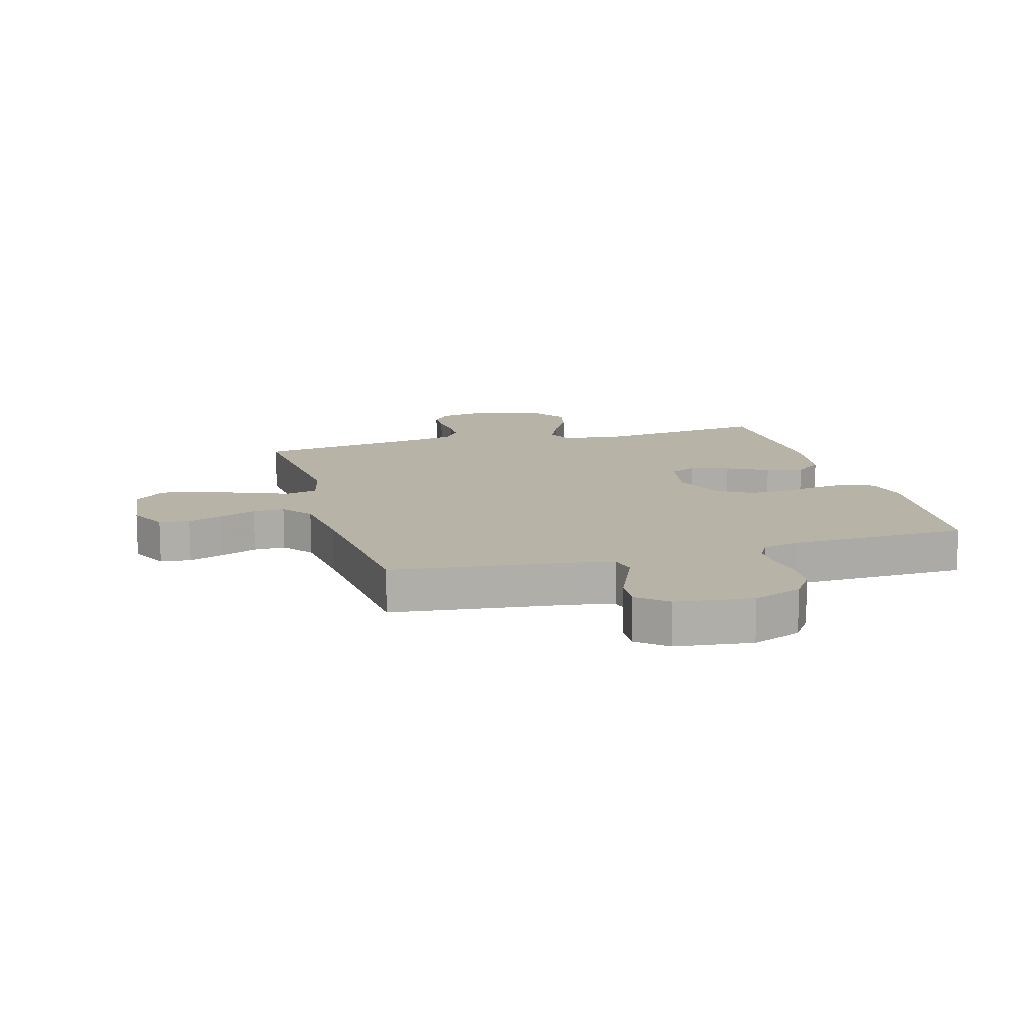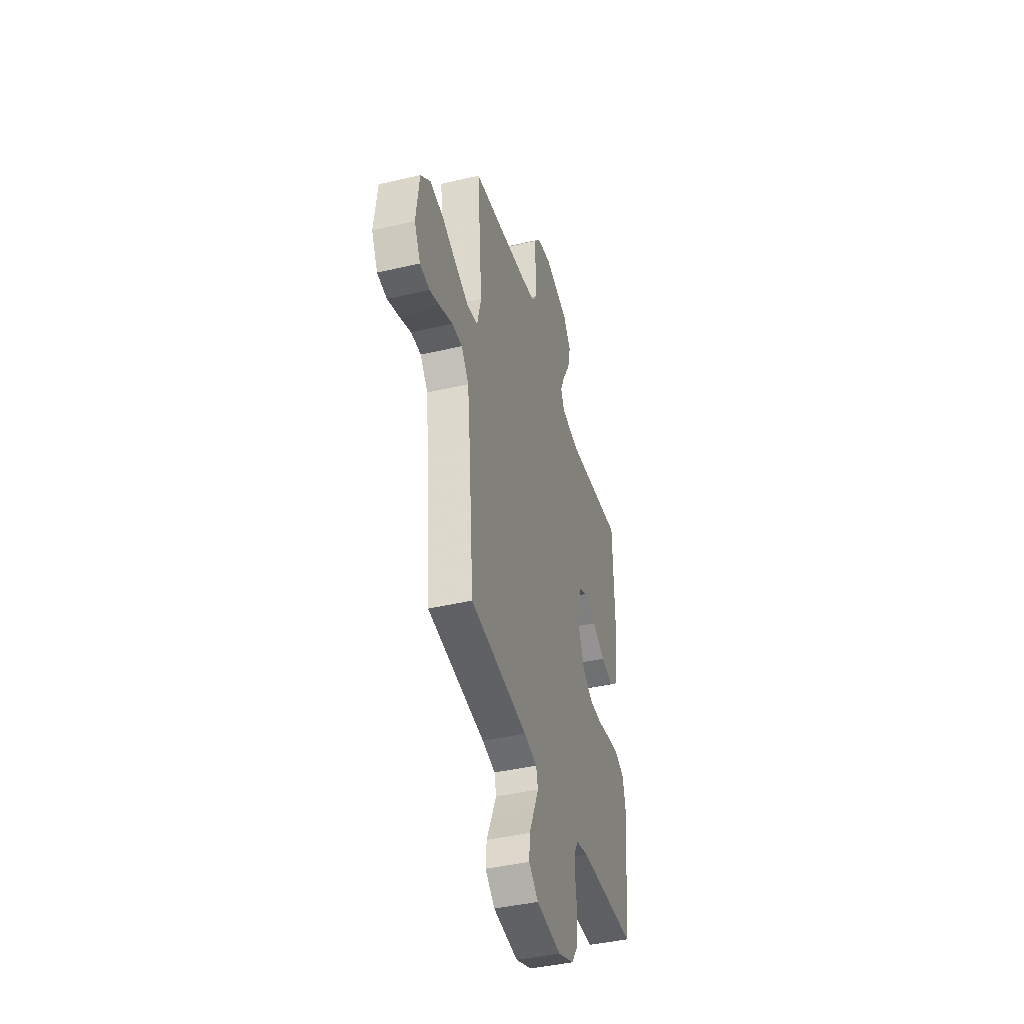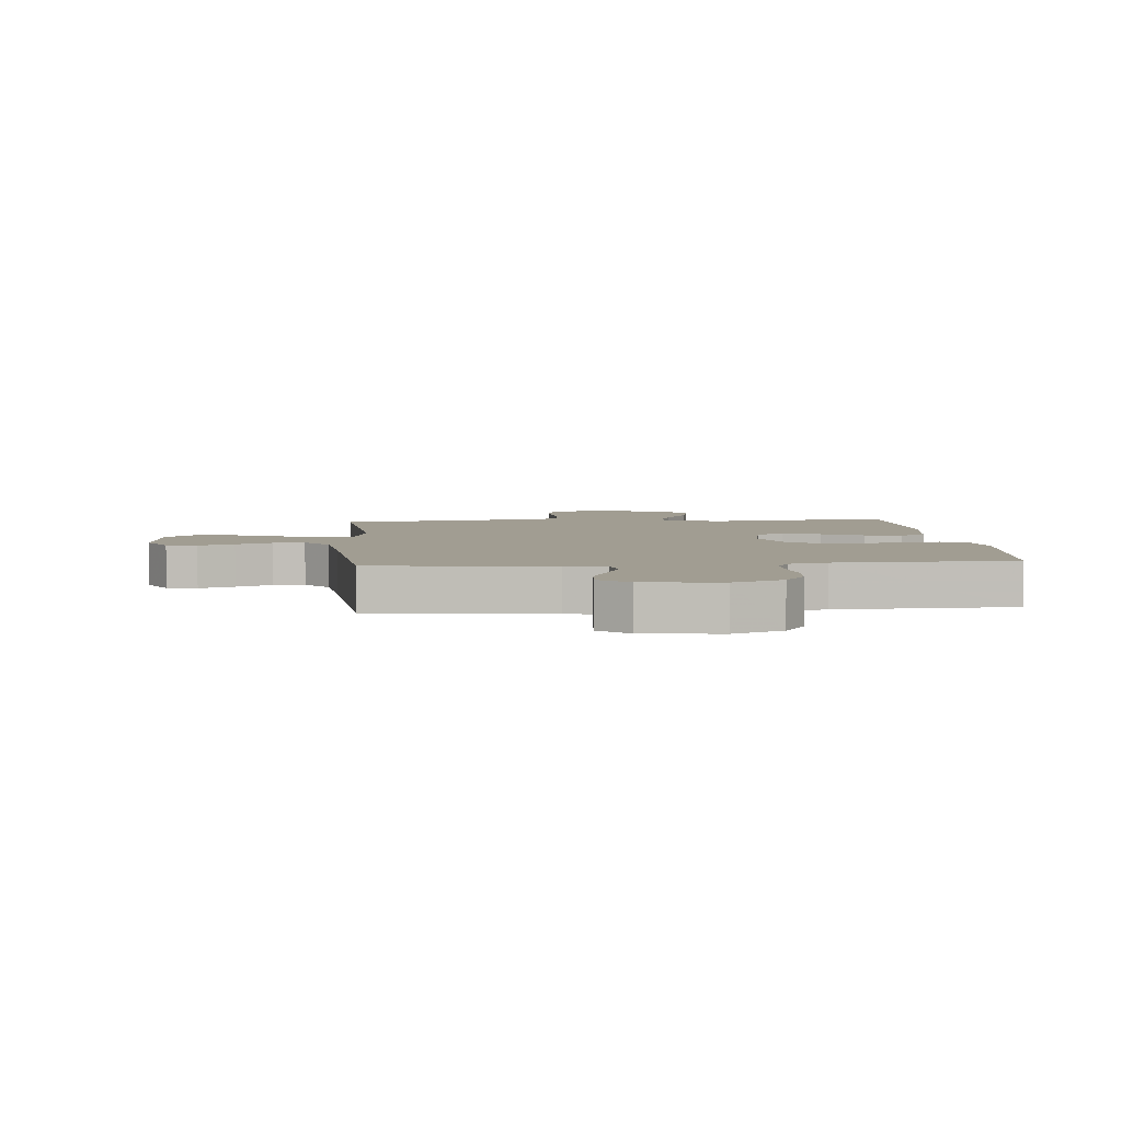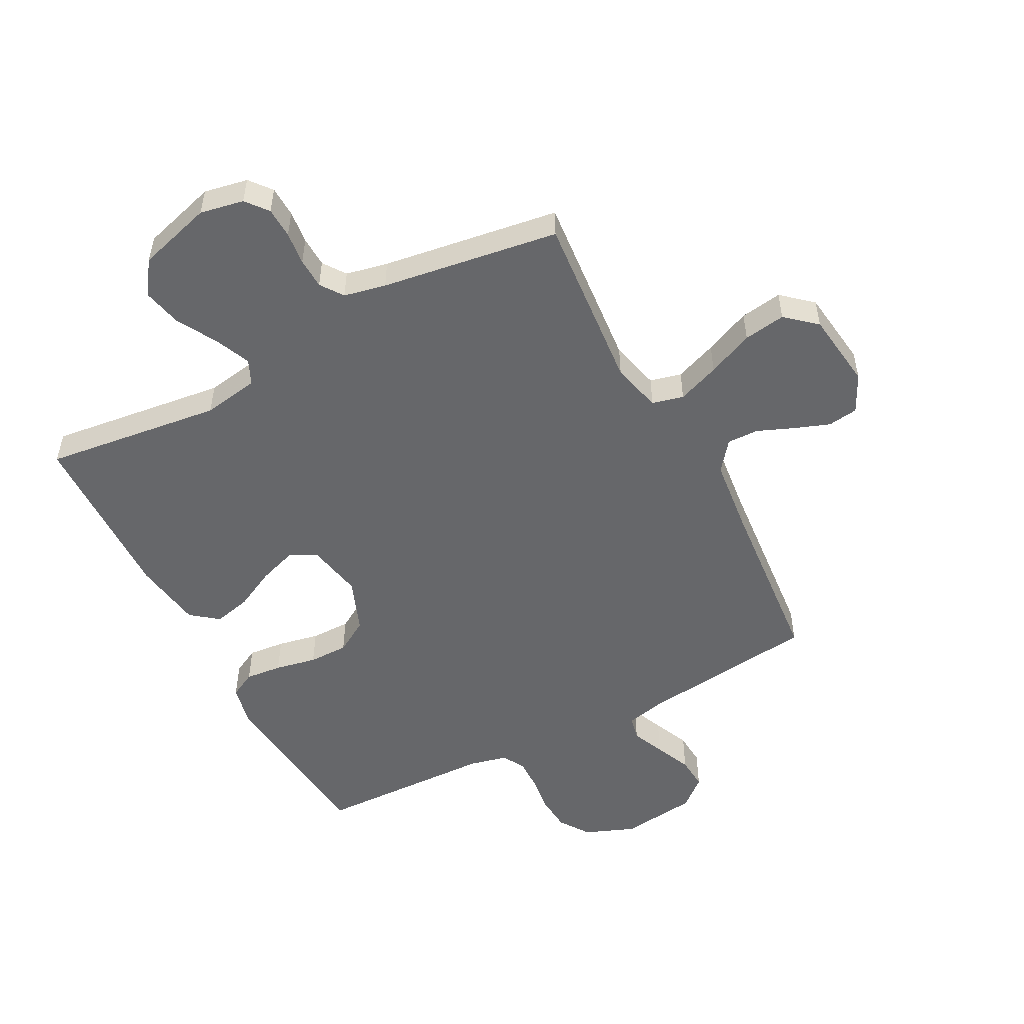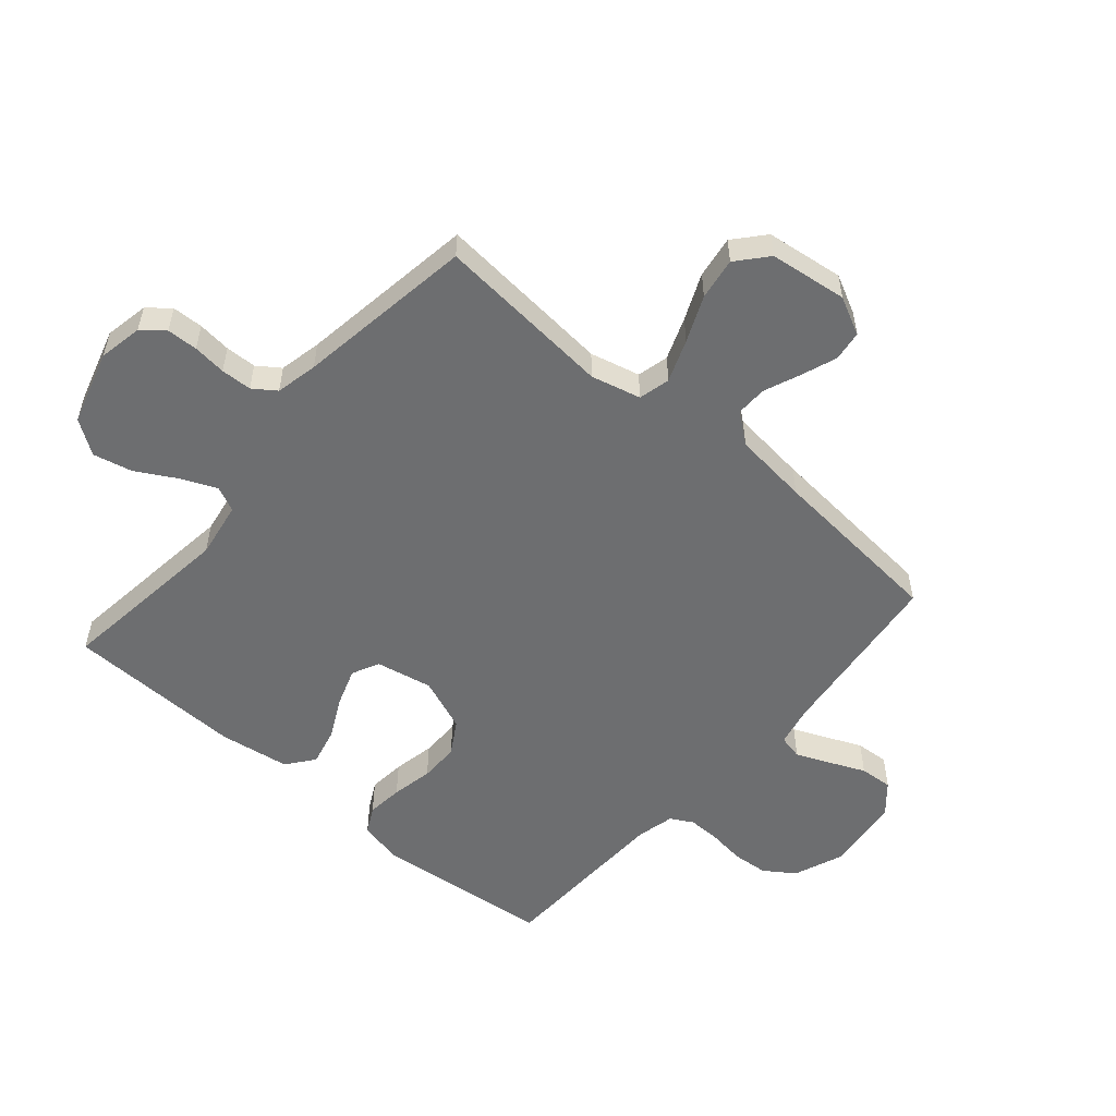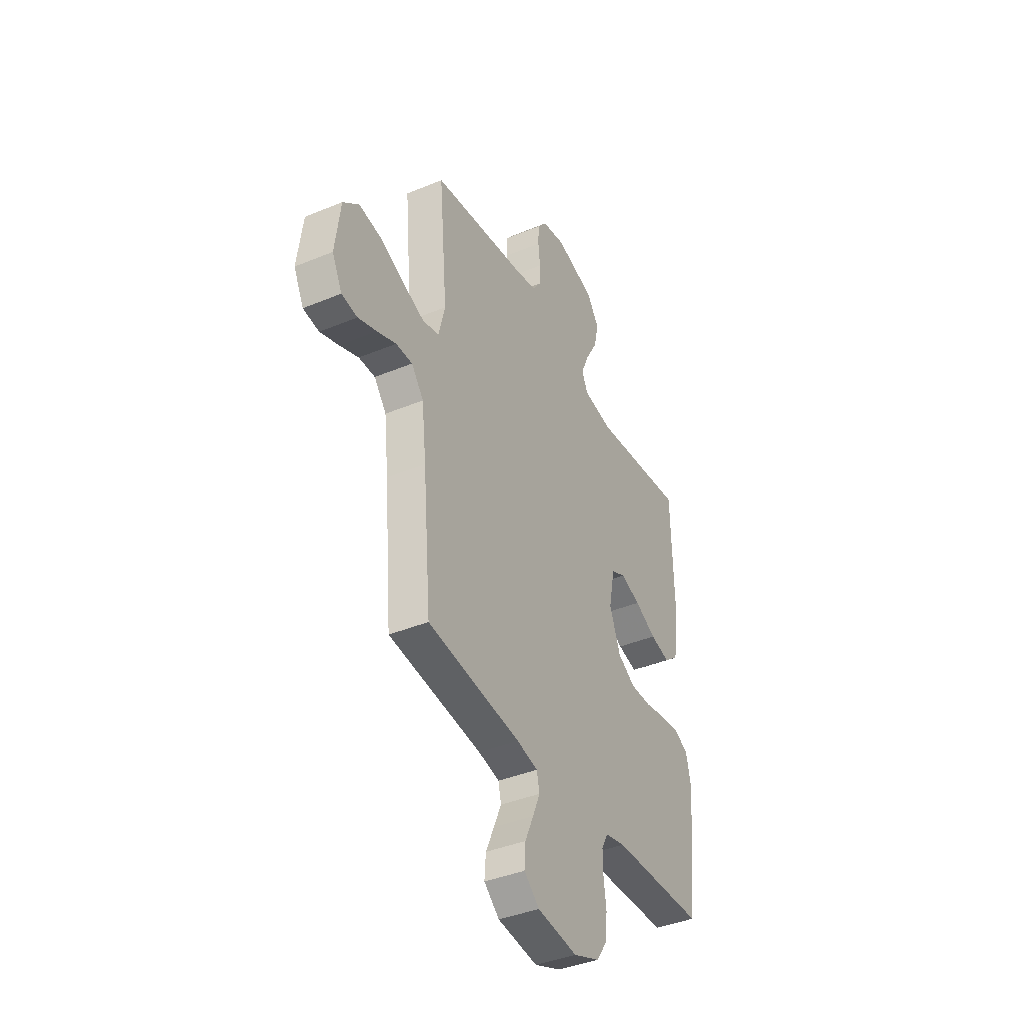
<metadata>
{"format":"obj","ext":"obj","renderer":"f3d","projection":"perspective","resolution":1024,"background":"white","views":[{"elev":12.8,"azim":164.1,"up":"+Y"},{"elev":-42.1,"azim":105.7,"up":"+Z"},{"elev":4.6,"azim":174.6,"up":"+Y"},{"elev":-52.2,"azim":27.7,"up":"+Y"},{"elev":-54.3,"azim":49.2,"up":"+Y"},{"elev":-40.0,"azim":117.1,"up":"+Z"}]}
</metadata>
<code>
v 0.5 0.07 0.5
v 0.474 0.07 0.2
v 0.495 0.07 0.116
v 0.548 0.07 0.103
v 0.619 0.07 0.13
v 0.697 0.07 0.164
v 0.768 0.07 0.175
v 0.819 0.07 0.131
v 0.836 0.07 0
v 0.804 0.07 -0.064
v 0.753 0.07 -0.071
v 0.693 0.07 -0.049
v 0.632 0.07 -0.024
v 0.579 0.07 -0.023
v 0.54 0.07 -0.073
v 0.526 0.07 -0.2
v 0.5 0.07 -0.5
v 0.2 0.07 -0.536
v 0.132 0.07 -0.551
v 0.123 0.07 -0.592
v 0.147 0.07 -0.648
v 0.174 0.07 -0.709
v 0.178 0.07 -0.765
v 0.129 0.07 -0.807
v 0 0.07 -0.823
v -0.084 0.07 -0.79
v -0.119 0.07 -0.739
v -0.124 0.07 -0.679
v -0.116 0.07 -0.617
v -0.115 0.07 -0.562
v -0.136 0.07 -0.524
v -0.2 0.07 -0.509
v -0.5 0.07 -0.5
v -0.532 0.07 -0.2
v -0.516 0.07 -0.127
v -0.472 0.07 -0.104
v -0.41 0.07 -0.11
v -0.34 0.07 -0.124
v -0.273 0.07 -0.124
v -0.217 0.07 -0.09
v -0.182 0.07 0
v -0.201 0.07 0.096
v -0.247 0.07 0.118
v -0.311 0.07 0.096
v -0.38 0.07 0.061
v -0.443 0.07 0.046
v -0.489 0.07 0.082
v -0.507 0.07 0.2
v -0.5 0.07 0.5
v -0.2 0.07 0.463
v -0.105 0.07 0.479
v -0.086 0.07 0.521
v -0.112 0.07 0.581
v -0.15 0.07 0.648
v -0.165 0.07 0.714
v -0.126 0.07 0.771
v 0 0.07 0.808
v 0.074 0.07 0.794
v 0.104 0.07 0.757
v 0.106 0.07 0.705
v 0.1 0.07 0.649
v 0.102 0.07 0.597
v 0.129 0.07 0.559
v 0.2 0.07 0.544
v 0.5 0 0.5
v 0.474 0 0.2
v 0.495 0 0.116
v 0.548 0 0.103
v 0.619 0 0.13
v 0.697 0 0.164
v 0.768 0 0.175
v 0.819 0 0.131
v 0.836 0 0
v 0.804 0 -0.064
v 0.753 0 -0.071
v 0.693 0 -0.049
v 0.632 0 -0.024
v 0.579 0 -0.023
v 0.54 0 -0.073
v 0.526 0 -0.2
v 0.5 0 -0.5
v 0.2 0 -0.536
v 0.132 0 -0.551
v 0.123 0 -0.592
v 0.147 0 -0.648
v 0.174 0 -0.709
v 0.178 0 -0.765
v 0.129 0 -0.807
v 0 0 -0.823
v -0.084 0 -0.79
v -0.119 0 -0.739
v -0.124 0 -0.679
v -0.116 0 -0.617
v -0.115 0 -0.562
v -0.136 0 -0.524
v -0.2 0 -0.509
v -0.5 0 -0.5
v -0.532 0 -0.2
v -0.516 0 -0.127
v -0.472 0 -0.104
v -0.41 0 -0.11
v -0.34 0 -0.124
v -0.273 0 -0.124
v -0.217 0 -0.09
v -0.182 0 0
v -0.201 0 0.096
v -0.247 0 0.118
v -0.311 0 0.096
v -0.38 0 0.061
v -0.443 0 0.046
v -0.489 0 0.082
v -0.507 0 0.2
v -0.5 0 0.5
v -0.2 0 0.463
v -0.105 0 0.479
v -0.086 0 0.521
v -0.112 0 0.581
v -0.15 0 0.648
v -0.165 0 0.714
v -0.126 0 0.771
v 0 0 0.808
v 0.074 0 0.794
v 0.104 0 0.757
v 0.106 0 0.705
v 0.1 0 0.649
v 0.102 0 0.597
v 0.129 0 0.559
v 0.2 0 0.544
f 59 60 61
f 58 59 61
f 57 58 61
f 56 57 61
f 55 56 61
f 54 55 61
f 53 54 61
f 52 53 61 62
f 51 52 62 63
f 48 49 50
f 47 48 50
f 46 47 50
f 45 46 50
f 44 45 50
f 43 44 50 51
f 51 63 64
f 43 51 64
f 42 43 64
f 36 37 38
f 35 36 38
f 34 35 38
f 33 34 38
f 32 33 38
f 31 32 38 39
f 30 31 39 40
f 27 28 29
f 26 27 29
f 25 26 29
f 24 25 29
f 23 24 29
f 22 23 29
f 21 22 29
f 20 21 29 30
f 30 40 41
f 20 30 41
f 19 20 41
f 16 17 18
f 41 42 64
f 19 41 64
f 18 19 64
f 16 18 64
f 15 16 64
f 11 12 13
f 10 11 13
f 9 10 13
f 8 9 13
f 7 8 13
f 6 7 13
f 5 6 13
f 64 1 2
f 64 2 3
f 14 15 64 3
f 4 5 13 14
f 3 4 14
f 125 124 123
f 125 123 122
f 125 122 121
f 125 121 120
f 125 120 119
f 125 119 118
f 125 118 117
f 126 125 117 116
f 127 126 116 115
f 114 113 112
f 114 112 111
f 114 111 110
f 114 110 109
f 114 109 108
f 115 114 108 107
f 128 127 115
f 128 115 107
f 128 107 106
f 102 101 100
f 102 100 99
f 102 99 98
f 102 98 97
f 102 97 96
f 103 102 96 95
f 104 103 95 94
f 93 92 91
f 93 91 90
f 93 90 89
f 93 89 88
f 93 88 87
f 93 87 86
f 93 86 85
f 94 93 85 84
f 105 104 94
f 105 94 84
f 105 84 83
f 82 81 80
f 128 106 105
f 128 105 83
f 128 83 82
f 128 82 80
f 128 80 79
f 77 76 75
f 77 75 74
f 77 74 73
f 77 73 72
f 77 72 71
f 77 71 70
f 77 70 69
f 66 65 128
f 67 66 128
f 67 128 79 78
f 78 77 69 68
f 78 68 67
f 1 65 66 2
f 2 66 67 3
f 3 67 68 4
f 4 68 69 5
f 5 69 70 6
f 6 70 71 7
f 7 71 72 8
f 8 72 73 9
f 9 73 74 10
f 10 74 75 11
f 11 75 76 12
f 12 76 77 13
f 13 77 78 14
f 14 78 79 15
f 15 79 80 16
f 16 80 81 17
f 17 81 82 18
f 18 82 83 19
f 19 83 84 20
f 20 84 85 21
f 21 85 86 22
f 22 86 87 23
f 23 87 88 24
f 24 88 89 25
f 25 89 90 26
f 26 90 91 27
f 27 91 92 28
f 28 92 93 29
f 29 93 94 30
f 30 94 95 31
f 31 95 96 32
f 32 96 97 33
f 33 97 98 34
f 34 98 99 35
f 35 99 100 36
f 36 100 101 37
f 37 101 102 38
f 38 102 103 39
f 39 103 104 40
f 40 104 105 41
f 41 105 106 42
f 42 106 107 43
f 43 107 108 44
f 44 108 109 45
f 45 109 110 46
f 46 110 111 47
f 47 111 112 48
f 48 112 113 49
f 49 113 114 50
f 50 114 115 51
f 51 115 116 52
f 52 116 117 53
f 53 117 118 54
f 54 118 119 55
f 55 119 120 56
f 56 120 121 57
f 57 121 122 58
f 58 122 123 59
f 59 123 124 60
f 60 124 125 61
f 61 125 126 62
f 62 126 127 63
f 63 127 128 64
f 64 128 65 1

</code>
